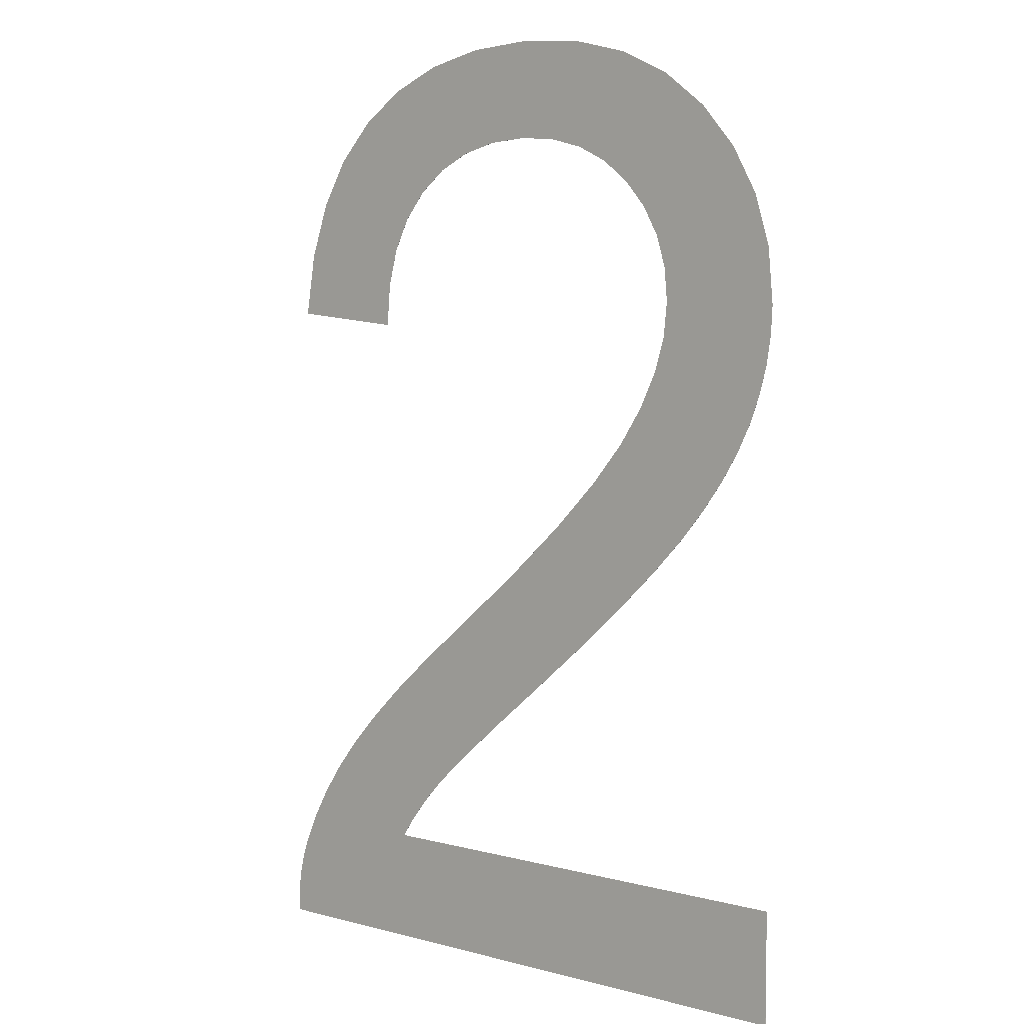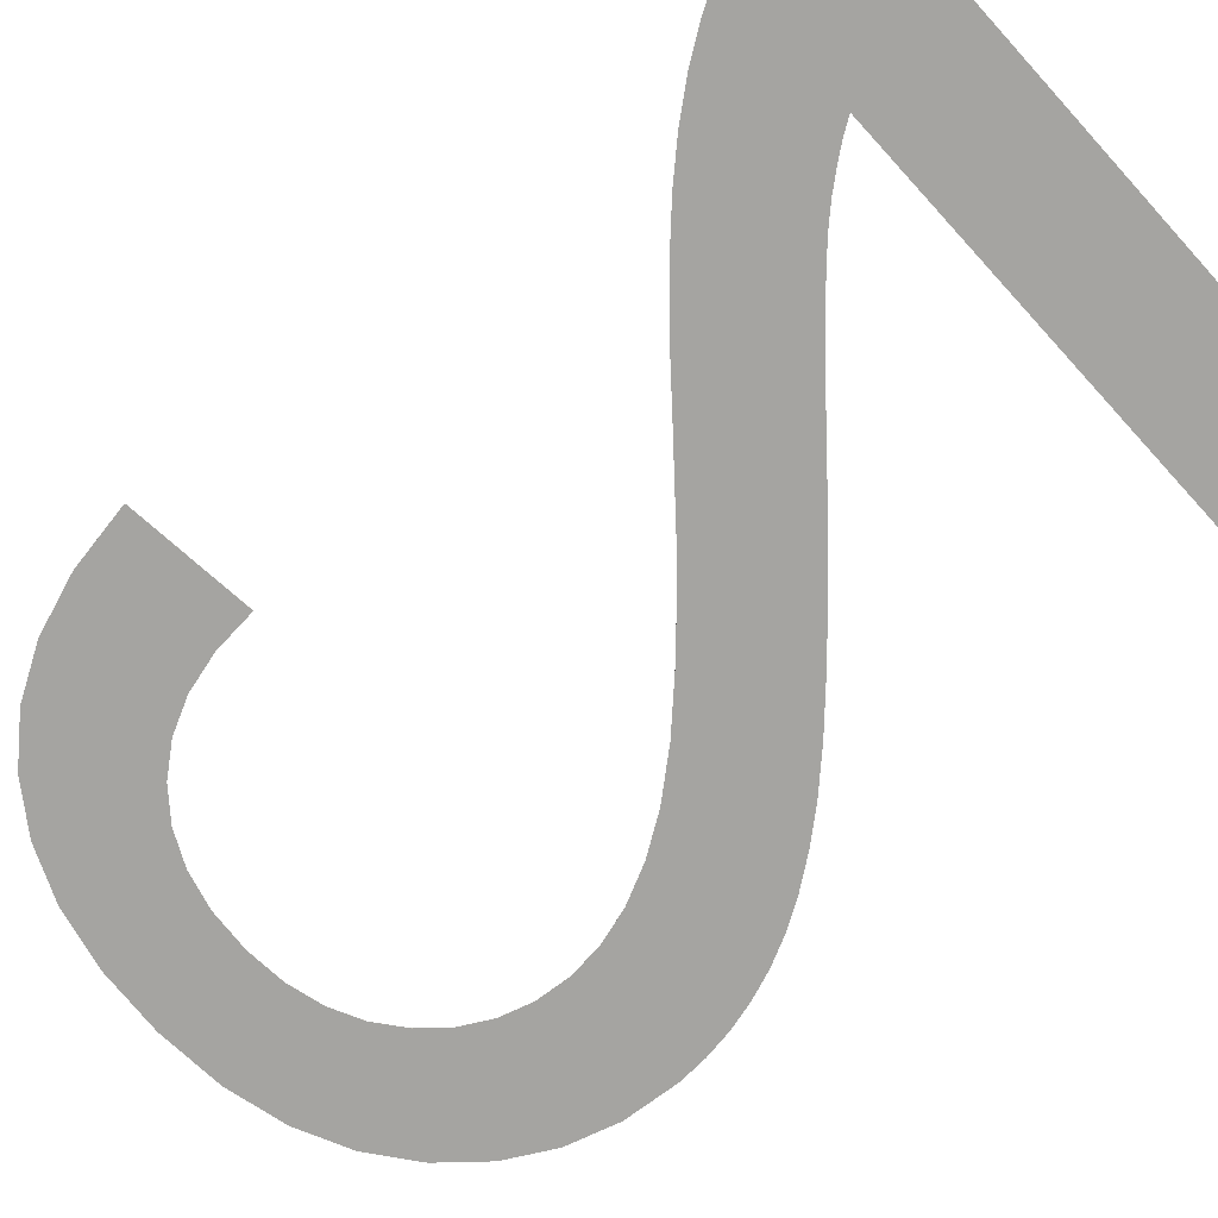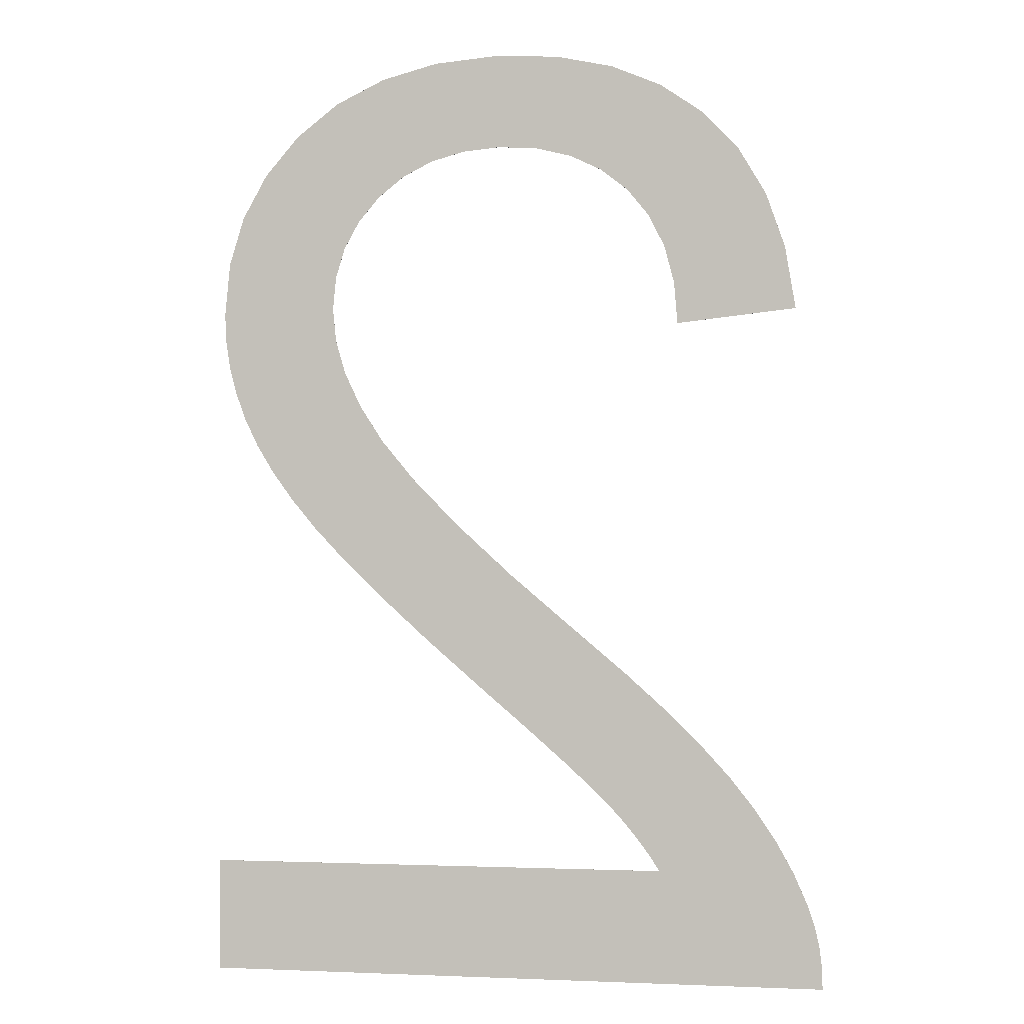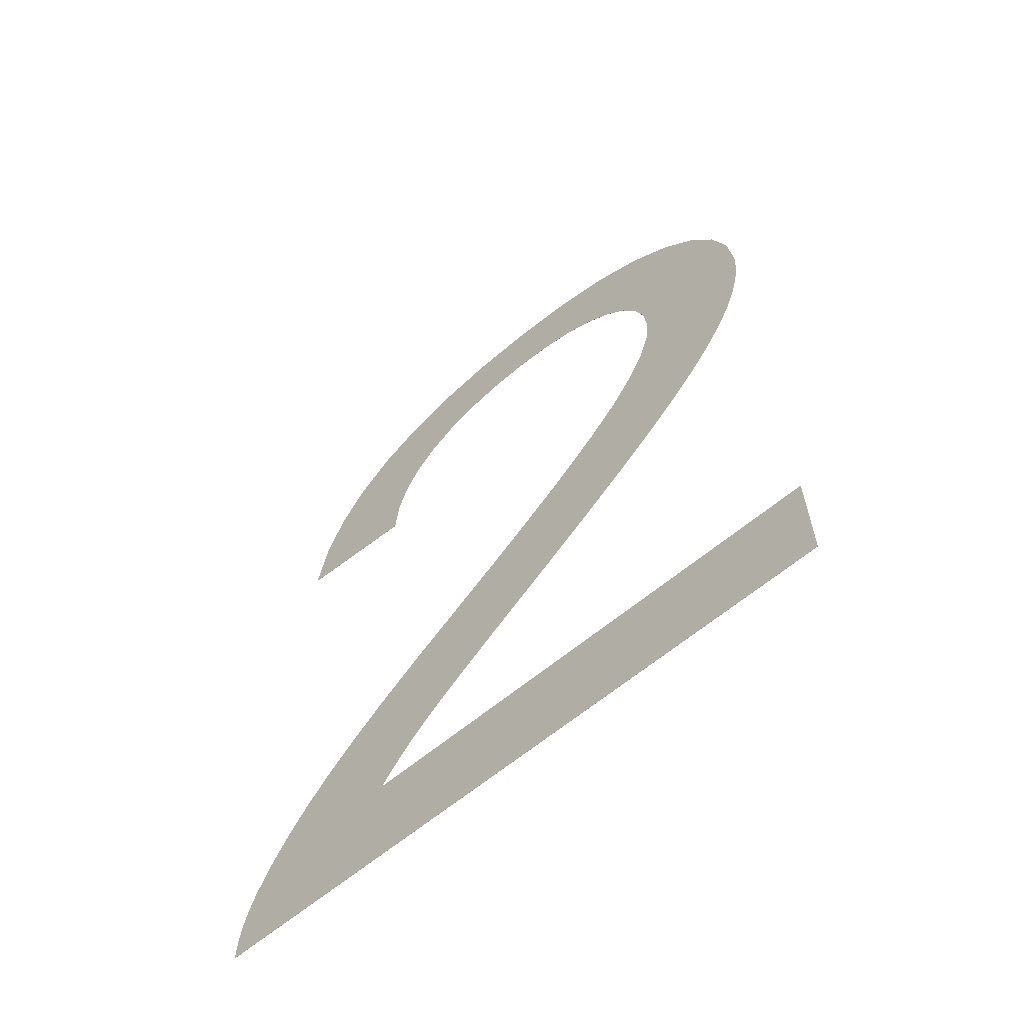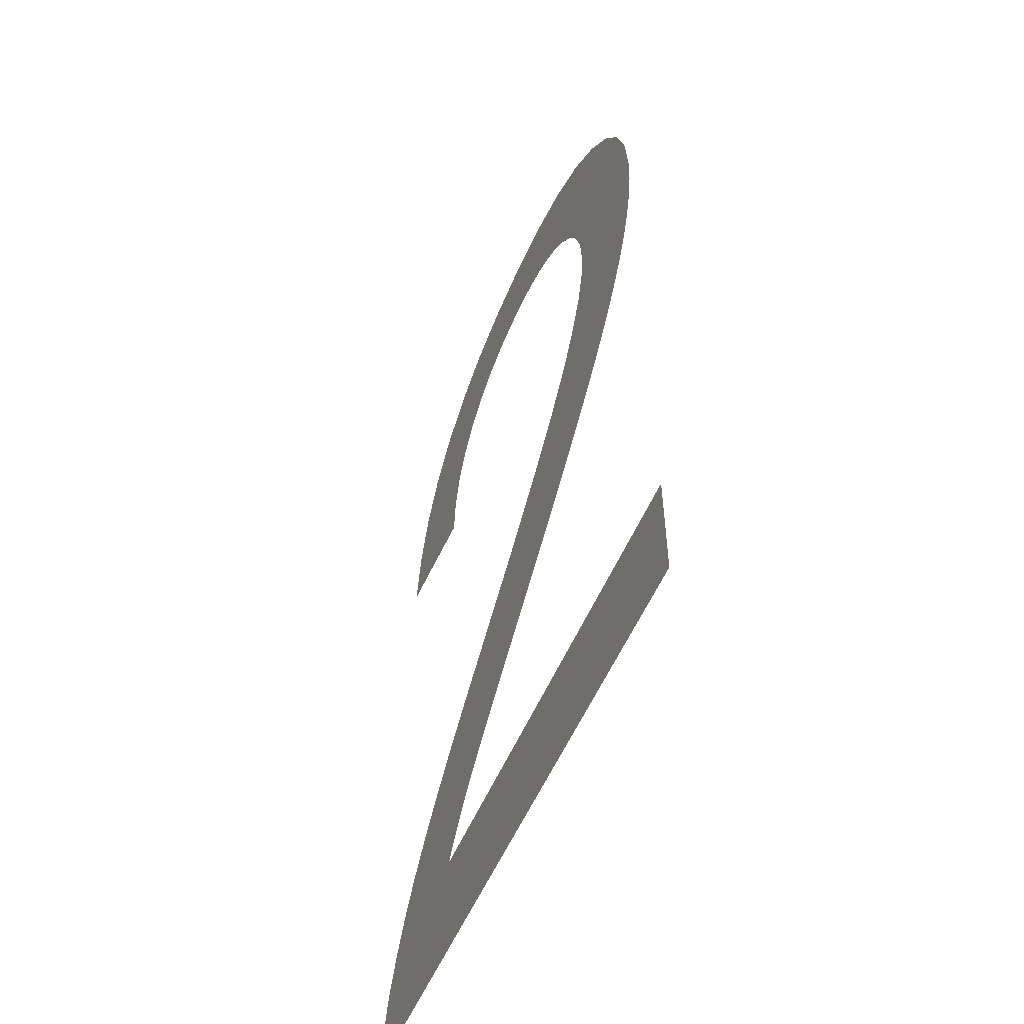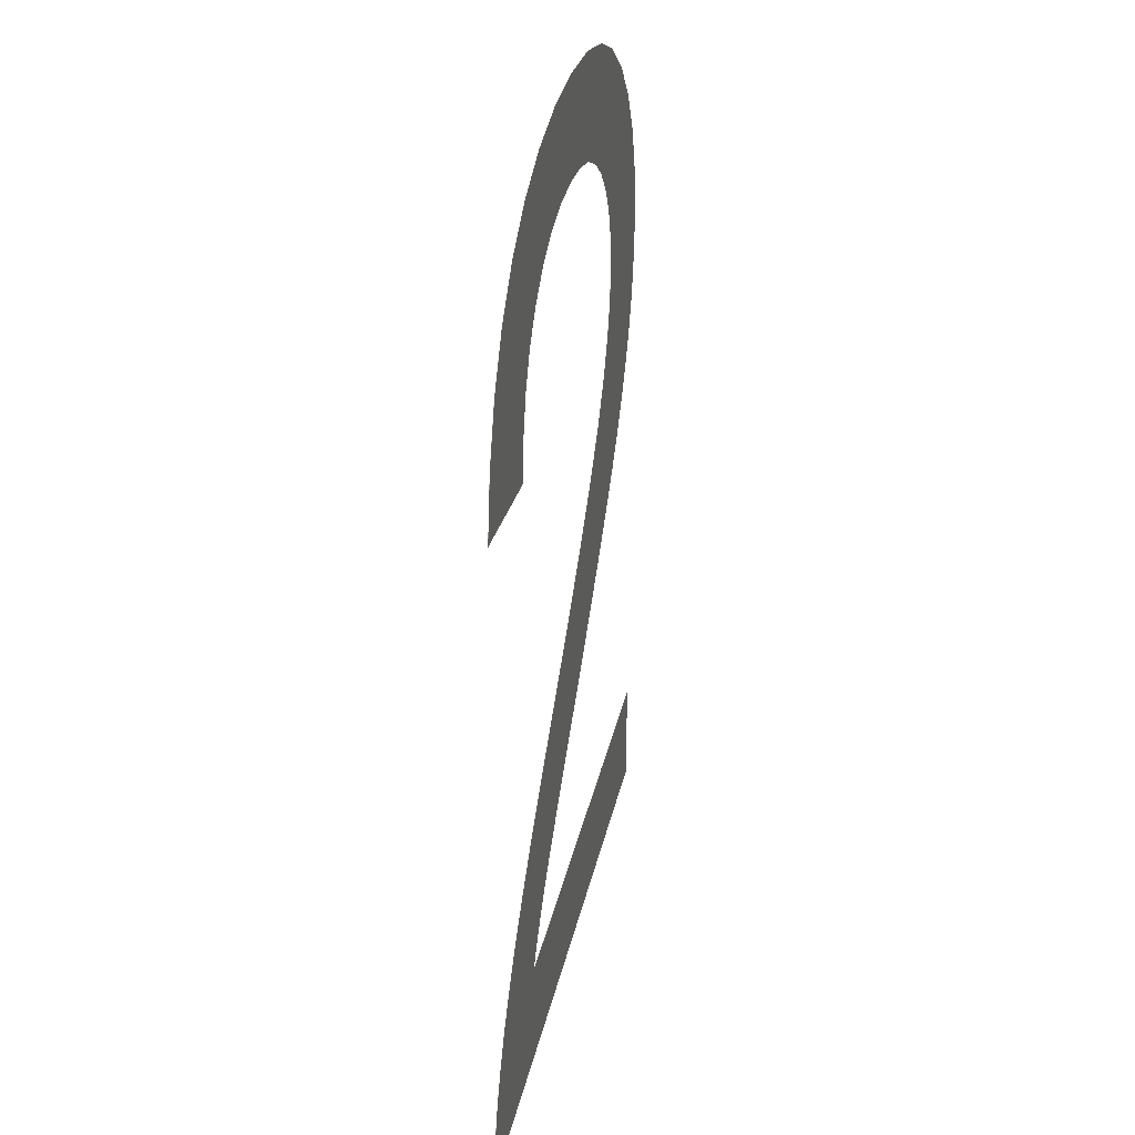
<metadata>
{"format":"obj","ext":"obj","renderer":"f3d","projection":"perspective","resolution":1024,"background":"white","views":[{"elev":5.6,"azim":39.3,"up":"+Y"},{"elev":-73.3,"azim":-47.6,"up":"+Z"},{"elev":-2.7,"azim":-167.8,"up":"+Y"},{"elev":-64.1,"azim":39.8,"up":"+Y"},{"elev":-54.3,"azim":67.3,"up":"+Y"},{"elev":32.8,"azim":-77.7,"up":"+Y"}]}
</metadata>
<code>
v  0.5635 0.1263 1
v  0.1446 0.1263 1
v  0.1539 0.1406 1
v  0.1645 0.1547 1
v  0.1761 0.1689 1
v  0.189 0.183 1
v  0.2066 0.2003 1
v  0.2327 0.2239 1
v  0.2672 0.2539 1
v  0.3102 0.2903 1
v  0.3626 0.3354 1
v  0.4069 0.3754 1
v  0.4433 0.4104 1
v  0.4716 0.4402 1
v  0.4942 0.4672 1
v  0.5133 0.4935 1
v  0.529 0.5192 1
v  0.5412 0.5442 1
v  0.5503 0.569 1
v  0.5569 0.594 1
v  0.5608 0.6193 1
v  0.5621 0.6447 1
v  0.5576 0.693 1
v  0.5442 0.7371 1
v  0.5218 0.7772 1
v  0.4905 0.8132 1
v  0.4514 0.843 1
v  0.406 0.8642 1
v  0.3541 0.877 1
v  0.2959 0.8812 1
v  0.2381 0.8773 1
v  0.1865 0.8655 1
v  0.1411 0.8458 1
v  0.1019 0.8183 1
v  0.0696 0.7833 1
v  0.0449 0.7411 1
v  0.0279 0.6918 1
v  0.0186 0.6353 1
v  0.1262 0.6247 1
v  0.1293 0.6625 1
v  0.138 0.6959 1
v  0.1523 0.7249 1
v  0.1723 0.7497 1
v  0.1969 0.7694 1
v  0.2253 0.7835 1
v  0.2575 0.792 1
v  0.2935 0.7948 1
v  0.3277 0.7921 1
v  0.3585 0.7841 1
v  0.3859 0.7708 1
v  0.4099 0.7521 1
v  0.4294 0.7295 1
v  0.4433 0.7045 1
v  0.4517 0.677 1
v  0.4545 0.6471 1
v  0.4514 0.6169 1
v  0.4422 0.5858 1
v  0.4269 0.5538 1
v  0.4055 0.5209 1
v  0.3754 0.4847 1
v  0.334 0.4424 1
v  0.2814 0.3943 1
v  0.2175 0.3402 1
v  0.1753 0.3048 1
v  0.1383 0.2716 1
v  0.1066 0.2405 1
v  0.0802 0.2116 1
v  0.058 0.1836 1
v  0.039 0.1553 1
v  0.0233 0.1268 1
v  0.0109 0.0981 1
v  0.0051 0.0805 1
v  0.0011 0.0625 1
v  -0.001 0.0441 1
v  -0.0014 0.0253 1
v  0.5635 0.0253 1
v  0.5635 0.1263 1
v  0.1446 0.1263 1
v  0.1539 0.1406 1
v  0.1645 0.1547 1
v  0.1761 0.1689 1
v  0.189 0.183 1
v  0.2066 0.2003 1
v  0.2327 0.2239 1
v  0.2672 0.2539 1
v  0.3102 0.2903 1
v  0.3626 0.3354 1
v  0.4069 0.3754 1
v  0.4433 0.4104 1
v  0.4716 0.4402 1
v  0.4942 0.4672 1
v  0.5133 0.4935 1
v  0.529 0.5192 1
v  0.5412 0.5442 1
v  0.5503 0.569 1
v  0.5569 0.594 1
v  0.5608 0.6193 1
v  0.5621 0.6447 1
v  0.5576 0.693 1
v  0.5442 0.7371 1
v  0.5218 0.7772 1
v  0.4905 0.8132 1
v  0.4514 0.843 1
v  0.406 0.8642 1
v  0.3541 0.877 1
v  0.2959 0.8812 1
v  0.2381 0.8773 1
v  0.1865 0.8655 1
v  0.1411 0.8458 1
v  0.1019 0.8183 1
v  0.0696 0.7833 1
v  0.0449 0.7411 1
v  0.0279 0.6918 1
v  0.0186 0.6353 1
v  0.1262 0.6247 1
v  0.1293 0.6625 1
v  0.138 0.6959 1
v  0.1523 0.7249 1
v  0.1723 0.7497 1
v  0.1969 0.7694 1
v  0.2253 0.7835 1
v  0.2575 0.792 1
v  0.2935 0.7948 1
v  0.3277 0.7921 1
v  0.3585 0.7841 1
v  0.3859 0.7708 1
v  0.4099 0.7521 1
v  0.4294 0.7295 1
v  0.4433 0.7045 1
v  0.4517 0.677 1
v  0.4545 0.6471 1
v  0.4514 0.6169 1
v  0.4422 0.5858 1
v  0.4269 0.5538 1
v  0.4055 0.5209 1
v  0.3754 0.4847 1
v  0.334 0.4424 1
v  0.2814 0.3943 1
v  0.2175 0.3402 1
v  0.1753 0.3048 1
v  0.1383 0.2716 1
v  0.1066 0.2405 1
v  0.0802 0.2116 1
v  0.058 0.1836 1
v  0.039 0.1553 1
v  0.0233 0.1268 1
v  0.0109 0.0981 1
v  0.0051 0.0805 1
v  0.0011 0.0625 1
v  -0.001 0.0441 1
v  -0.0014 0.0253 1
v  0.5635 0.0253 1
g TextPlus001
f 1 77 78
f 1 78 2
f 2 78 79
f 2 79 3
f 3 79 80
f 3 80 4
f 4 80 81
f 4 81 5
f 5 81 82
f 5 82 6
f 6 82 83
f 6 83 7
f 7 83 84
f 7 84 8
f 8 84 85
f 8 85 9
f 9 85 86
f 9 86 10
f 10 86 87
f 10 87 11
f 11 87 88
f 11 88 12
f 12 88 89
f 12 89 13
f 13 89 90
f 13 90 14
f 14 90 91
f 14 91 15
f 15 91 92
f 15 92 16
f 16 92 93
f 16 93 17
f 17 93 94
f 17 94 18
f 18 94 95
f 18 95 19
f 19 95 96
f 19 96 20
f 20 96 97
f 20 97 21
f 21 97 98
f 21 98 22
f 22 98 99
f 22 99 23
f 23 99 100
f 23 100 24
f 24 100 101
f 24 101 25
f 25 101 102
f 25 102 26
f 26 102 103
f 26 103 27
f 27 103 104
f 27 104 28
f 28 104 105
f 28 105 29
f 29 105 106
f 29 106 30
f 30 106 107
f 30 107 31
f 31 107 108
f 31 108 32
f 32 108 109
f 32 109 33
f 33 109 110
f 33 110 34
f 34 110 111
f 34 111 35
f 35 111 112
f 35 112 36
f 36 112 113
f 36 113 37
f 37 113 114
f 37 114 38
f 38 114 115
f 38 115 39
f 39 115 116
f 39 116 40
f 40 116 117
f 40 117 41
f 41 117 118
f 41 118 42
f 42 118 119
f 42 119 43
f 43 119 120
f 43 120 44
f 44 120 121
f 44 121 45
f 45 121 122
f 45 122 46
f 46 122 123
f 46 123 47
f 47 123 124
f 47 124 48
f 48 124 125
f 48 125 49
f 49 125 126
f 49 126 50
f 50 126 127
f 50 127 51
f 51 127 128
f 51 128 52
f 52 128 129
f 52 129 53
f 53 129 130
f 53 130 54
f 54 130 131
f 54 131 55
f 55 131 132
f 55 132 56
f 56 132 133
f 56 133 57
f 57 133 134
f 57 134 58
f 58 134 135
f 58 135 59
f 59 135 136
f 59 136 60
f 60 136 137
f 60 137 61
f 61 137 138
f 61 138 62
f 62 138 139
f 62 139 63
f 63 139 140
f 63 140 64
f 64 140 141
f 64 141 65
f 65 141 142
f 65 142 66
f 66 142 143
f 66 143 67
f 67 143 144
f 67 144 68
f 68 144 145
f 68 145 69
f 69 145 146
f 69 146 70
f 70 146 147
f 70 147 71
f 71 147 148
f 71 148 72
f 72 148 149
f 72 149 73
f 73 149 150
f 73 150 74
f 74 150 151
f 74 151 75
f 75 151 152
f 75 152 76
f 76 152 77
f 76 77 1
f 37 38 39
f 37 39 40
f 36 37 40
f 36 40 41
f 35 36 41
f 35 41 42
f 34 35 42
f 34 42 43
f 33 34 43
f 33 43 44
f 32 33 44
f 32 44 45
f 31 32 45
f 31 45 46
f 30 31 46
f 30 46 47
f 29 30 47
f 29 47 48
f 29 48 49
f 28 29 49
f 28 49 50
f 27 28 50
f 27 50 51
f 26 27 51
f 26 51 52
f 25 26 52
f 25 52 53
f 24 25 53
f 74 75 76
f 73 74 76
f 72 73 76
f 71 72 76
f 70 71 76
f 23 24 53
f 23 53 54
f 22 23 54
f 22 54 55
f 21 22 55
f 21 55 56
f 20 21 56
f 19 20 56
f 19 56 57
f 18 19 57
f 17 18 57
f 17 57 58
f 16 17 58
f 16 58 59
f 15 16 59
f 14 15 59
f 14 59 60
f 13 14 60
f 13 60 61
f 12 13 61
f 11 12 61
f 11 61 62
f 10 11 62
f 10 62 63
f 9 10 63
f 9 63 64
f 8 9 64
f 8 64 65
f 7 8 65
f 7 65 66
f 6 7 66
f 5 6 66
f 5 66 67
f 4 5 67
f 3 4 67
f 3 67 68
f 2 3 68
f 76 1 2
f 70 76 2
f 70 2 68
f 70 68 69
f 113 115 114
f 113 116 115
f 112 116 113
f 112 117 116
f 111 117 112
f 111 118 117
f 110 118 111
f 110 119 118
f 109 119 110
f 109 120 119
f 108 120 109
f 108 121 120
f 107 121 108
f 107 122 121
f 106 122 107
f 106 123 122
f 105 123 106
f 105 124 123
f 105 125 124
f 104 125 105
f 104 126 125
f 103 126 104
f 103 127 126
f 102 127 103
f 102 128 127
f 101 128 102
f 101 129 128
f 100 129 101
f 150 152 151
f 149 152 150
f 148 152 149
f 147 152 148
f 146 152 147
f 99 129 100
f 99 130 129
f 98 130 99
f 98 131 130
f 97 131 98
f 97 132 131
f 96 132 97
f 95 132 96
f 95 133 132
f 94 133 95
f 93 133 94
f 93 134 133
f 92 134 93
f 92 135 134
f 91 135 92
f 90 135 91
f 90 136 135
f 89 136 90
f 89 137 136
f 88 137 89
f 87 137 88
f 87 138 137
f 86 138 87
f 86 139 138
f 85 139 86
f 85 140 139
f 84 140 85
f 84 141 140
f 83 141 84
f 83 142 141
f 82 142 83
f 81 142 82
f 81 143 142
f 80 143 81
f 79 143 80
f 79 144 143
f 78 144 79
f 152 78 77
f 146 78 152
f 146 144 78
f 146 145 144

</code>
